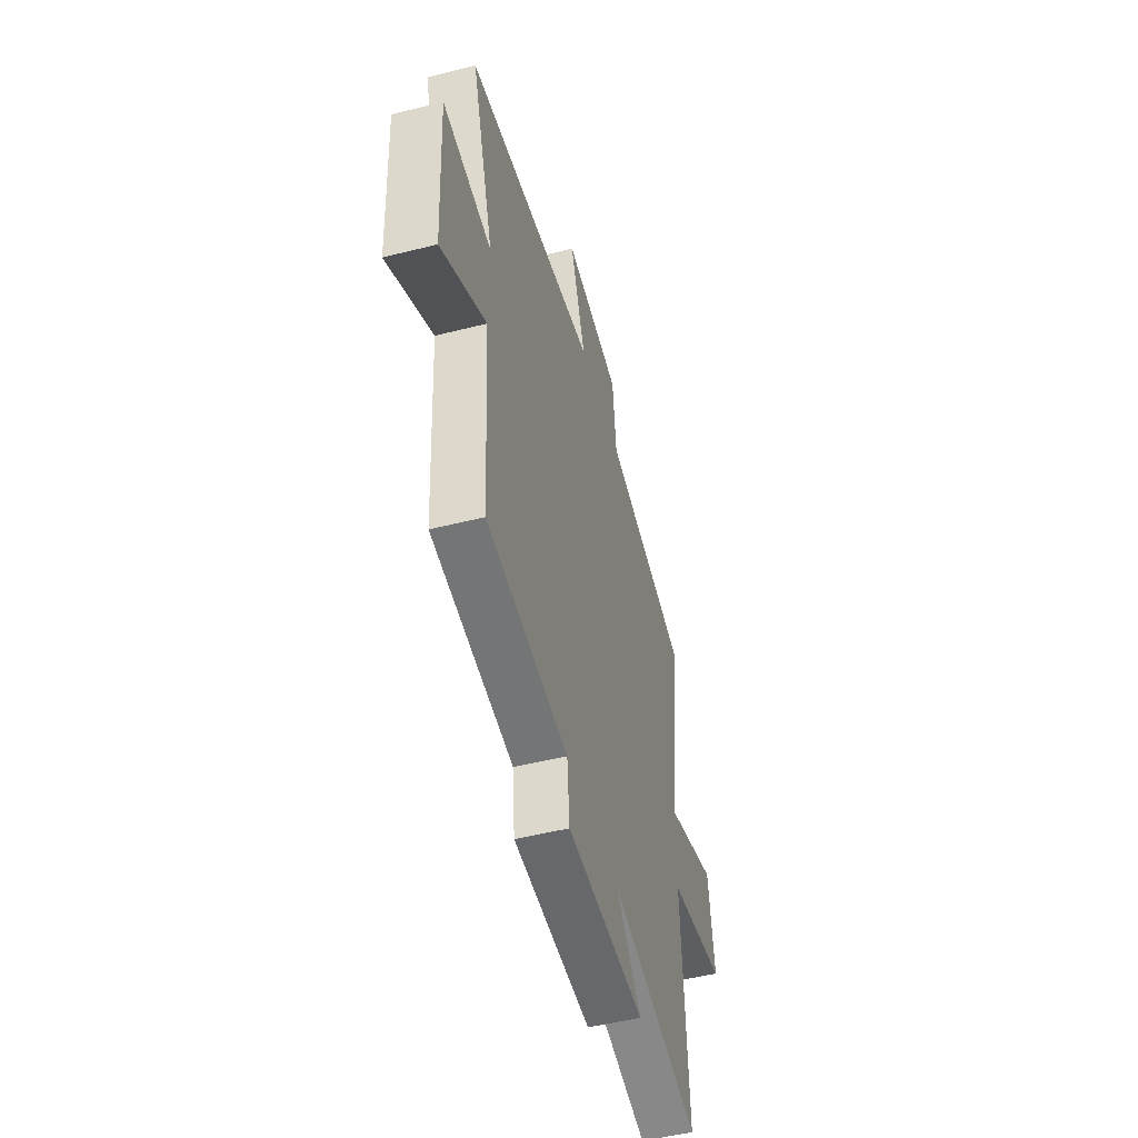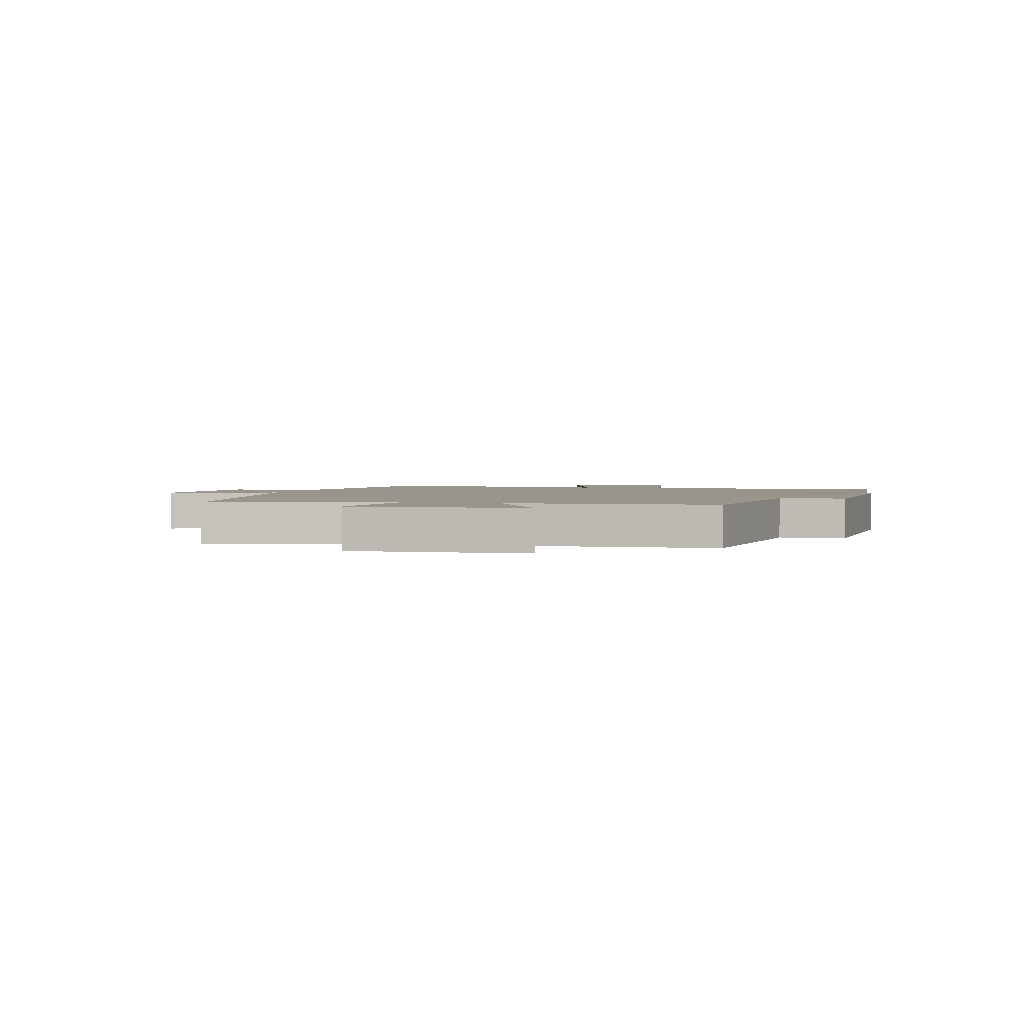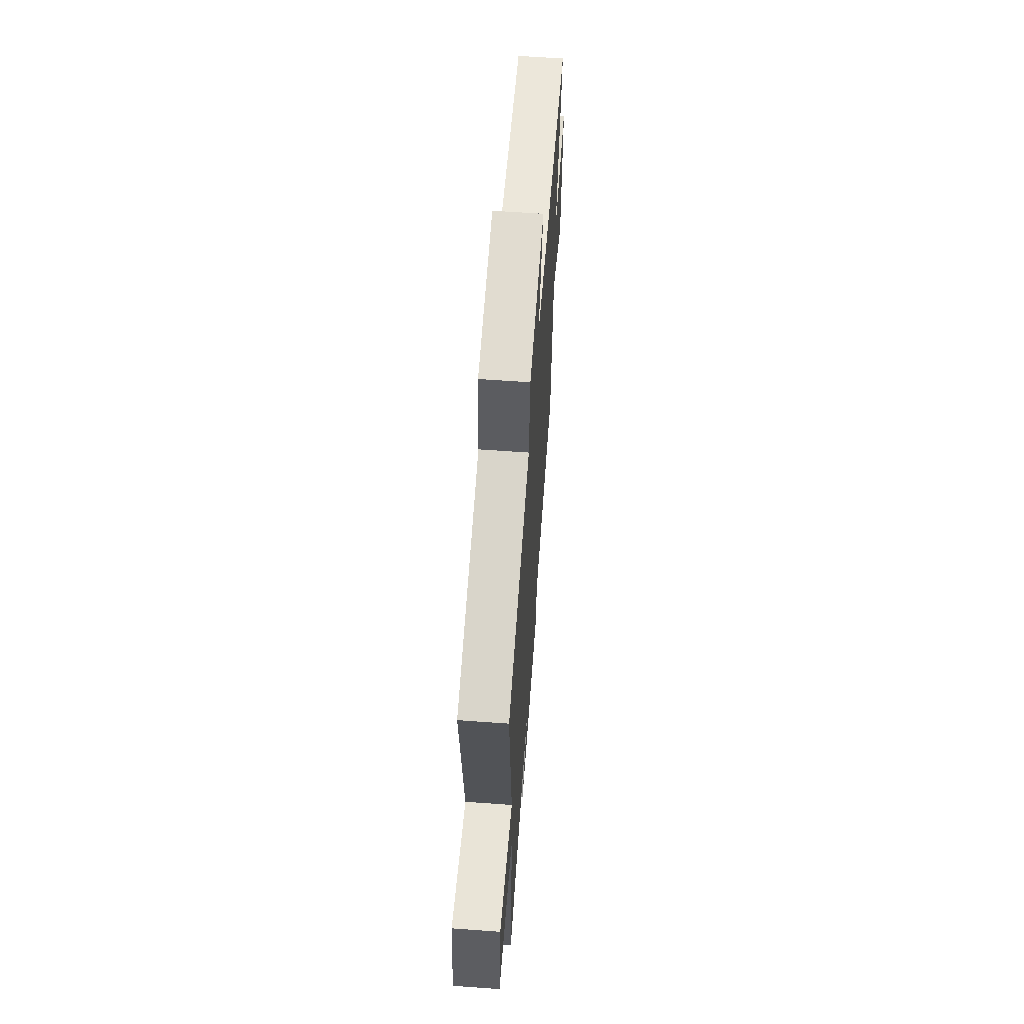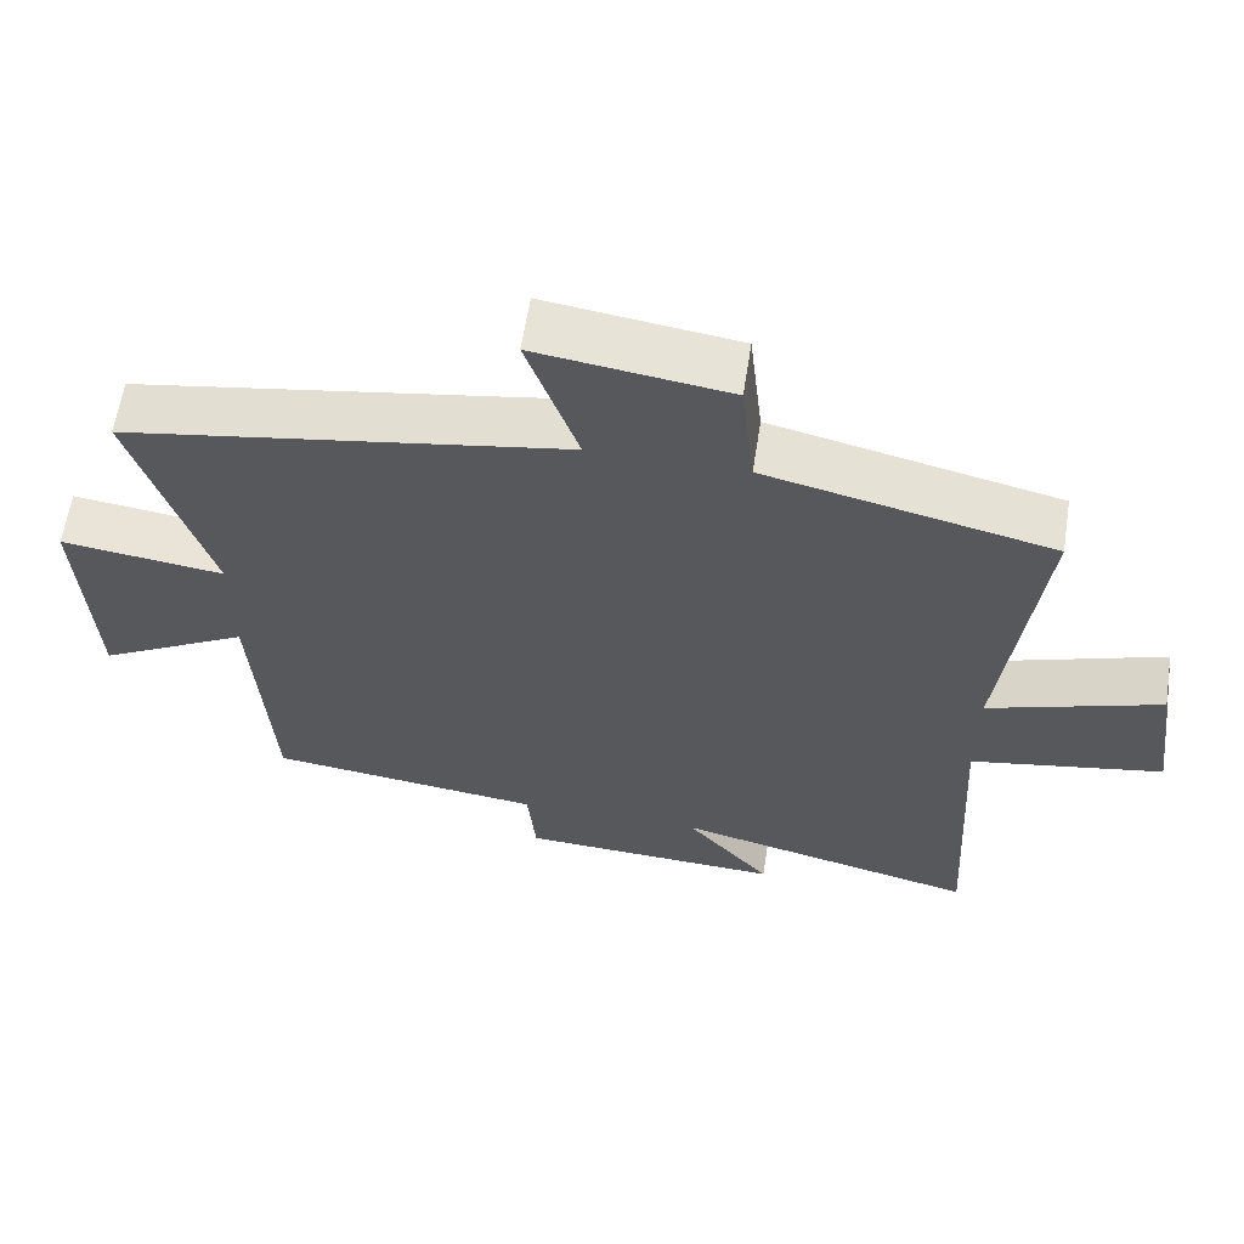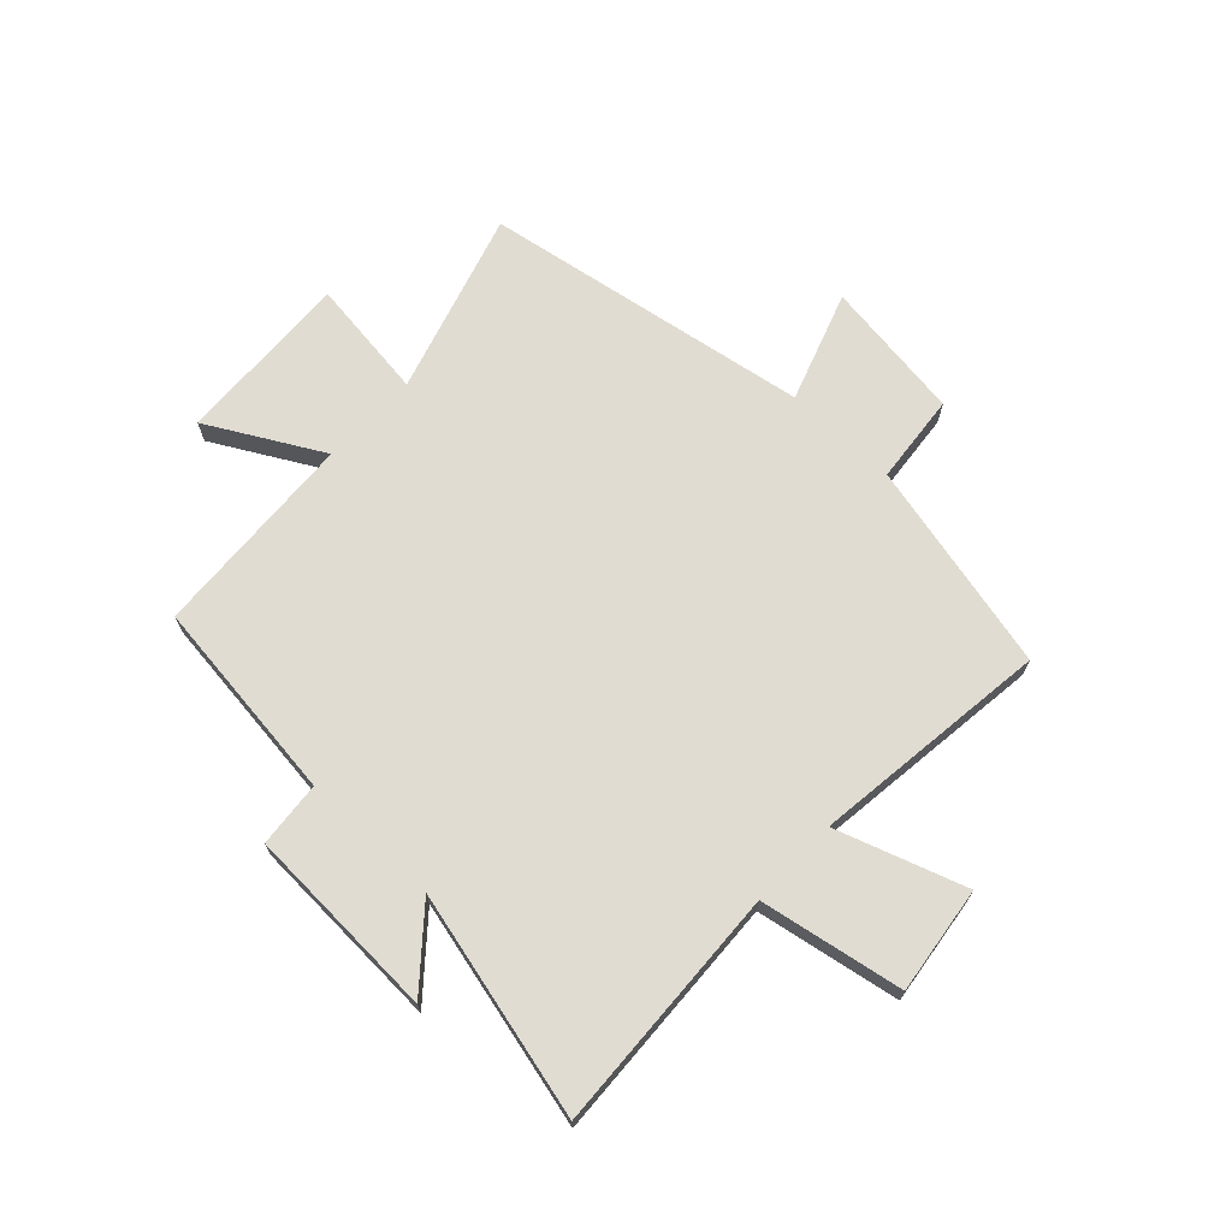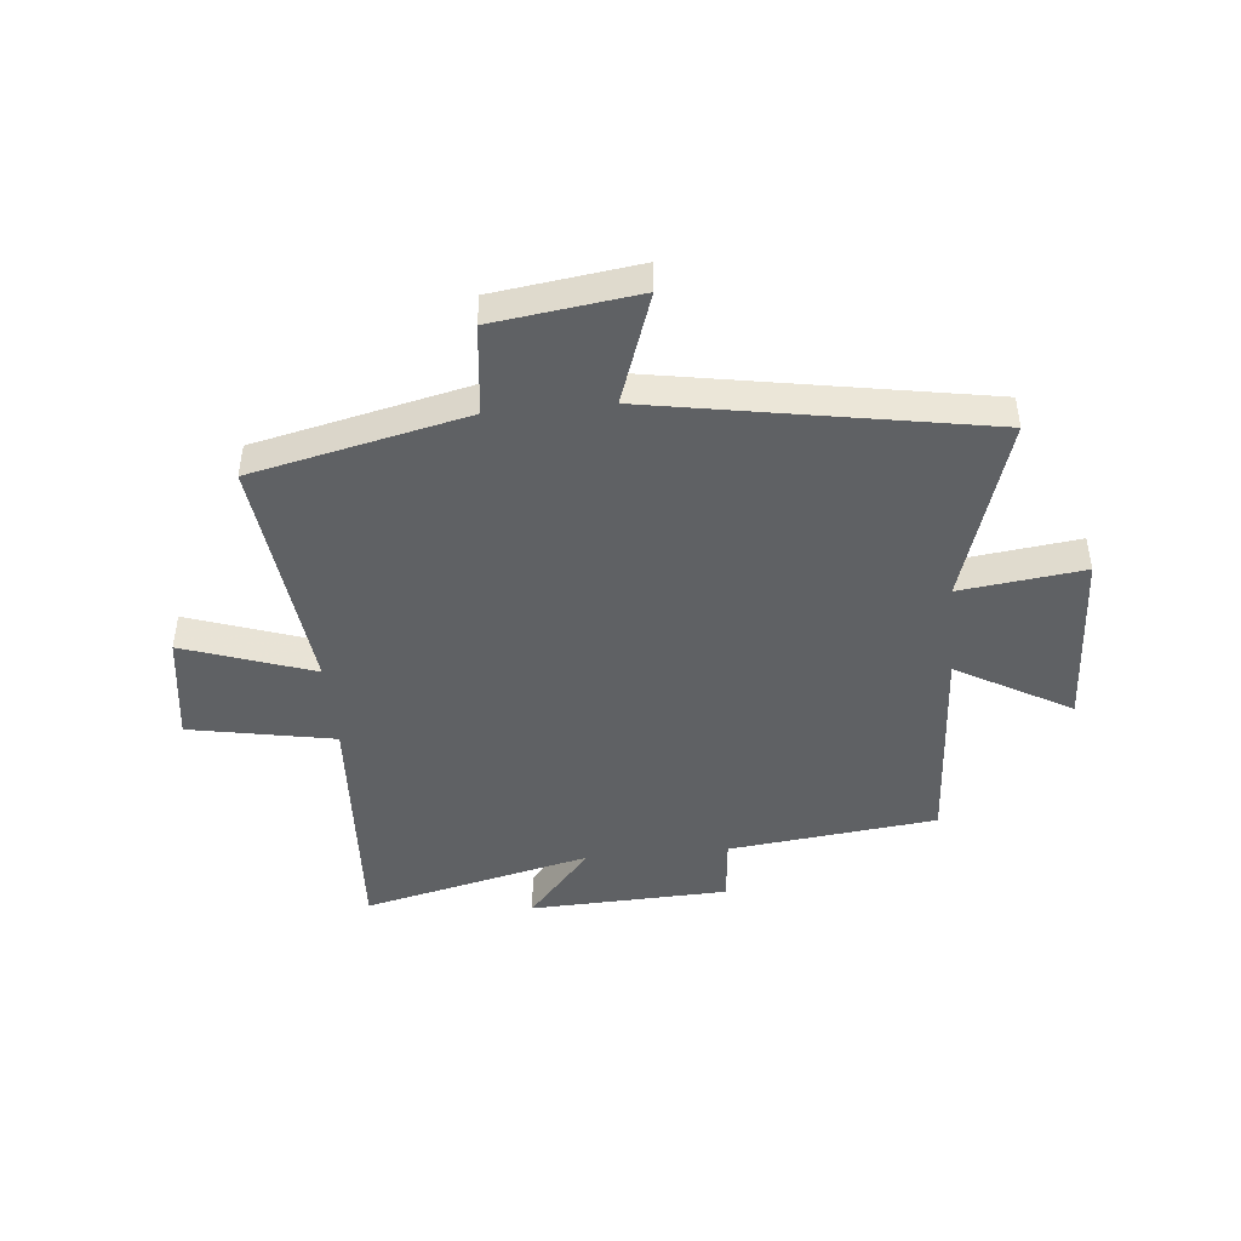
<metadata>
{"format":"obj","ext":"obj","renderer":"f3d","projection":"perspective","resolution":1024,"background":"white","views":[{"elev":-50.2,"azim":105.4,"up":"+Z"},{"elev":2.2,"azim":105.4,"up":"+Y"},{"elev":61.5,"azim":-85.8,"up":"+Z"},{"elev":61.3,"azim":-171.2,"up":"+Z"},{"elev":69.3,"azim":-136.5,"up":"+Y"},{"elev":-45.6,"azim":5.4,"up":"+Y"}]}
</metadata>
<code>
v 0.599 0.07 0.4
v 0.5 0.07 0.08
v 0.714 0.07 0.107
v 0.698 0.07 -0.203
v 0.5 0.07 -0.092
v 0.477 0.07 -0.458
v 0.117 0.07 -0.5
v 0.106 0.07 -0.615
v -0.238 0.07 -0.629
v -0.127 0.07 -0.5
v -0.524 0.07 -0.595
v -0.5 0.07 -0.162
v -0.751 0.07 -0.115
v -0.725 0.07 0.073
v -0.5 0.07 -0.004
v -0.549 0.07 0.415
v -0.177 0.07 0.5
v -0.16 0.07 0.658
v 0.09 0.07 0.692
v 0.023 0.07 0.5
v 0.599 0 0.4
v 0.5 0 0.08
v 0.714 0 0.107
v 0.698 0 -0.203
v 0.5 0 -0.092
v 0.477 0 -0.458
v 0.117 0 -0.5
v 0.106 0 -0.615
v -0.238 0 -0.629
v -0.127 0 -0.5
v -0.524 0 -0.595
v -0.5 0 -0.162
v -0.751 0 -0.115
v -0.725 0 0.073
v -0.5 0 -0.004
v -0.549 0 0.415
v -0.177 0 0.5
v -0.16 0 0.658
v 0.09 0 0.692
v 0.023 0 0.5
f 17 18 19 20
f 20 1 2
f 17 20 2
f 16 17 2
f 15 16 2
f 12 13 14 15
f 12 15 2
f 12 2 3
f 11 12 3
f 10 11 3
f 7 8 9 10
f 5 6 7 10
f 5 10 3
f 3 4 5
f 40 39 38 37
f 22 21 40
f 22 40 37
f 22 37 36
f 22 36 35
f 35 34 33 32
f 22 35 32
f 23 22 32
f 23 32 31
f 23 31 30
f 30 29 28 27
f 30 27 26 25
f 23 30 25
f 25 24 23
f 1 21 22 2
f 2 22 23 3
f 3 23 24 4
f 4 24 25 5
f 5 25 26 6
f 6 26 27 7
f 7 27 28 8
f 8 28 29 9
f 9 29 30 10
f 10 30 31 11
f 11 31 32 12
f 12 32 33 13
f 13 33 34 14
f 14 34 35 15
f 15 35 36 16
f 16 36 37 17
f 17 37 38 18
f 18 38 39 19
f 19 39 40 20
f 20 40 21 1

</code>
